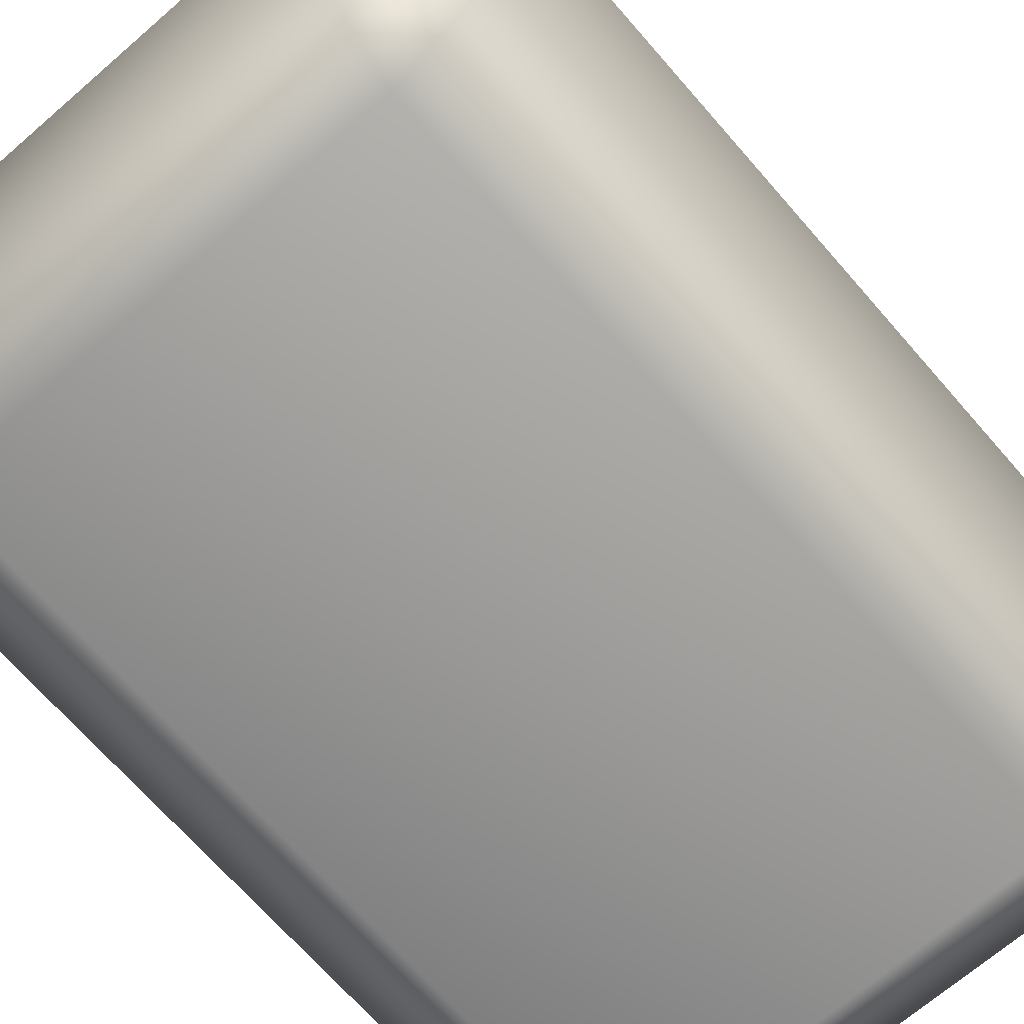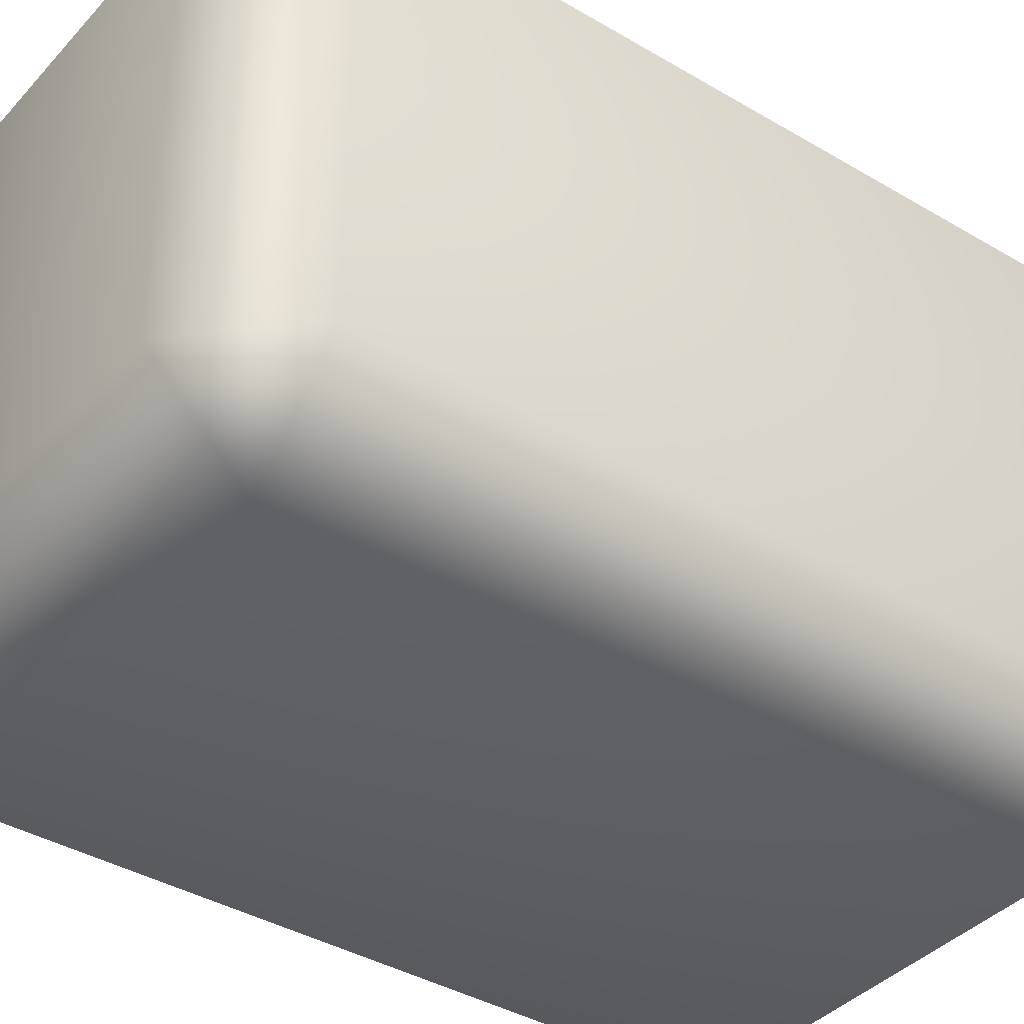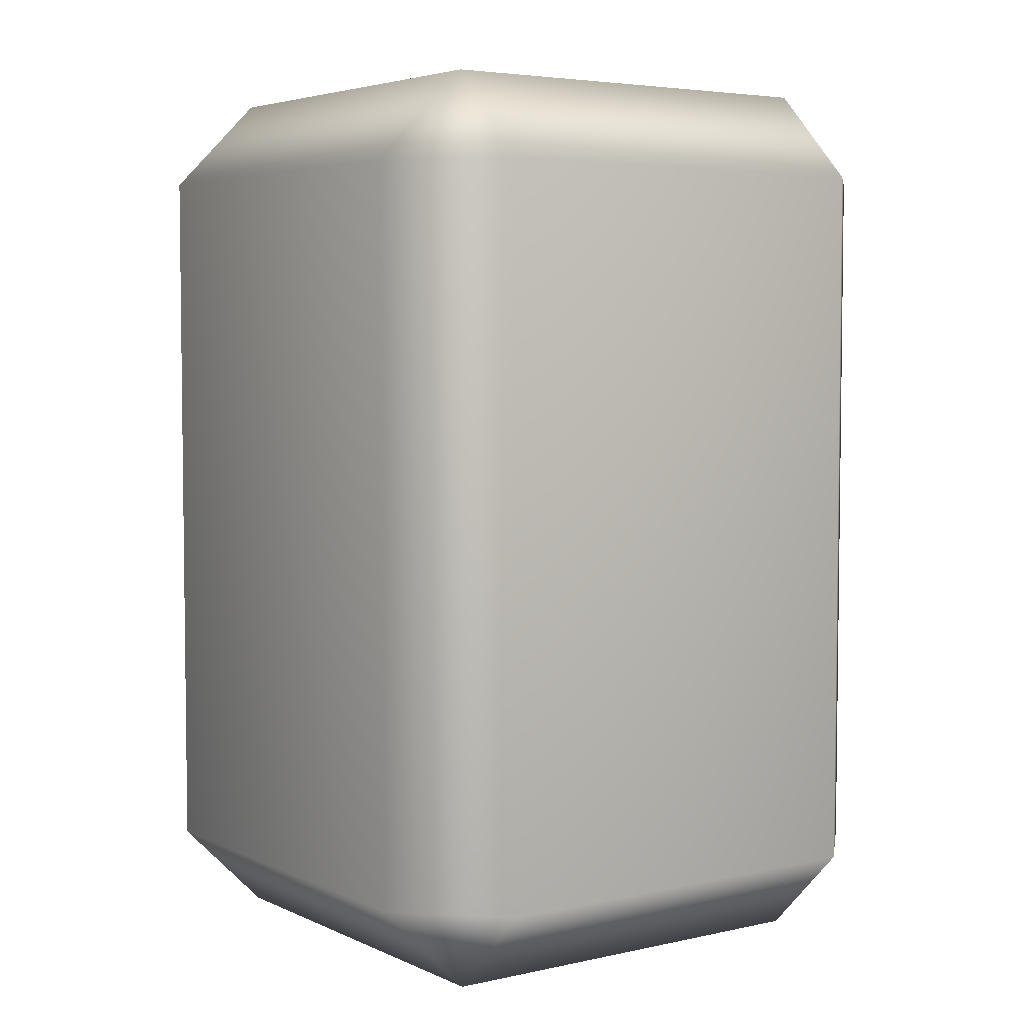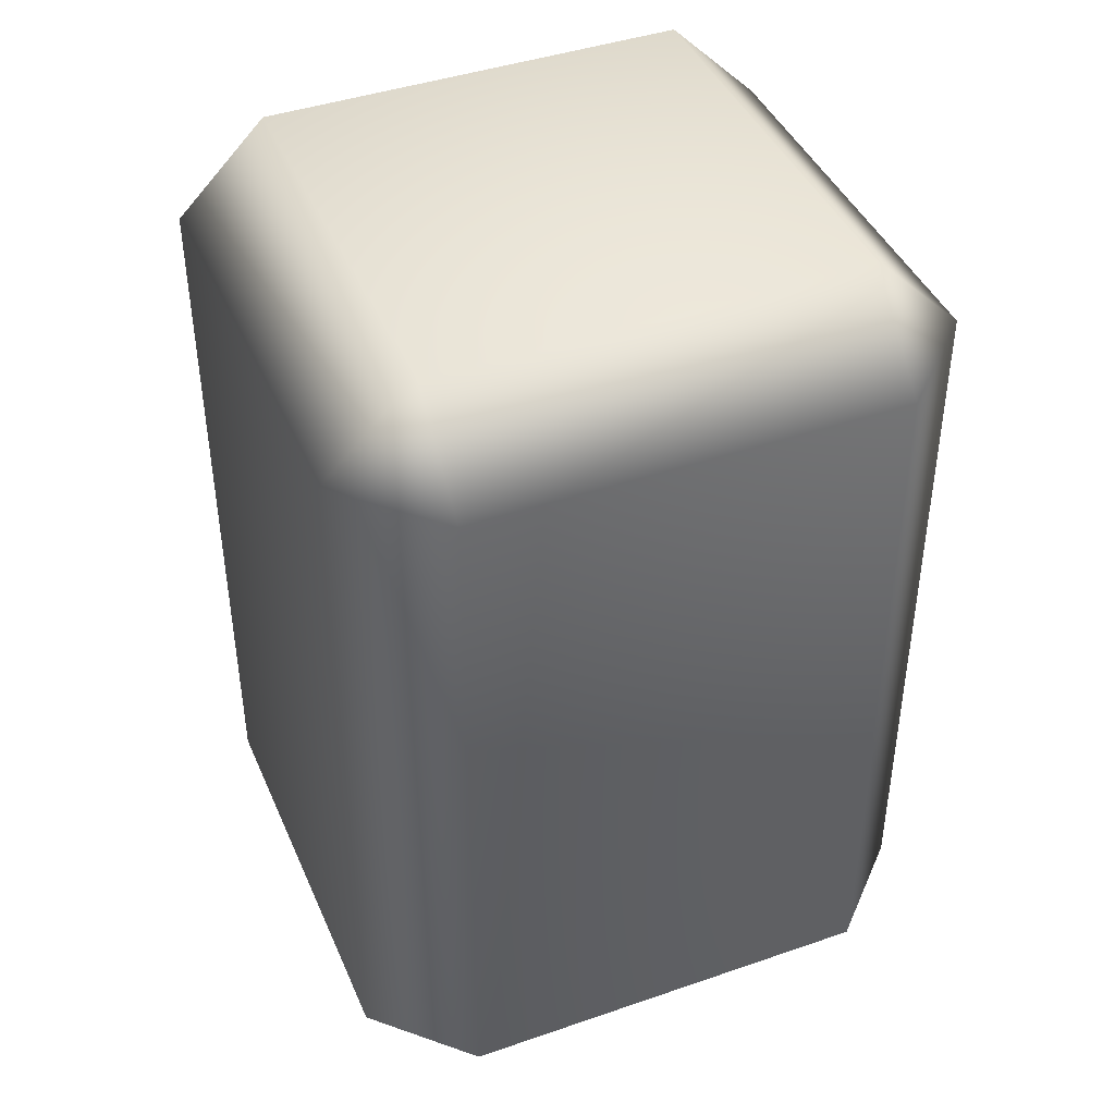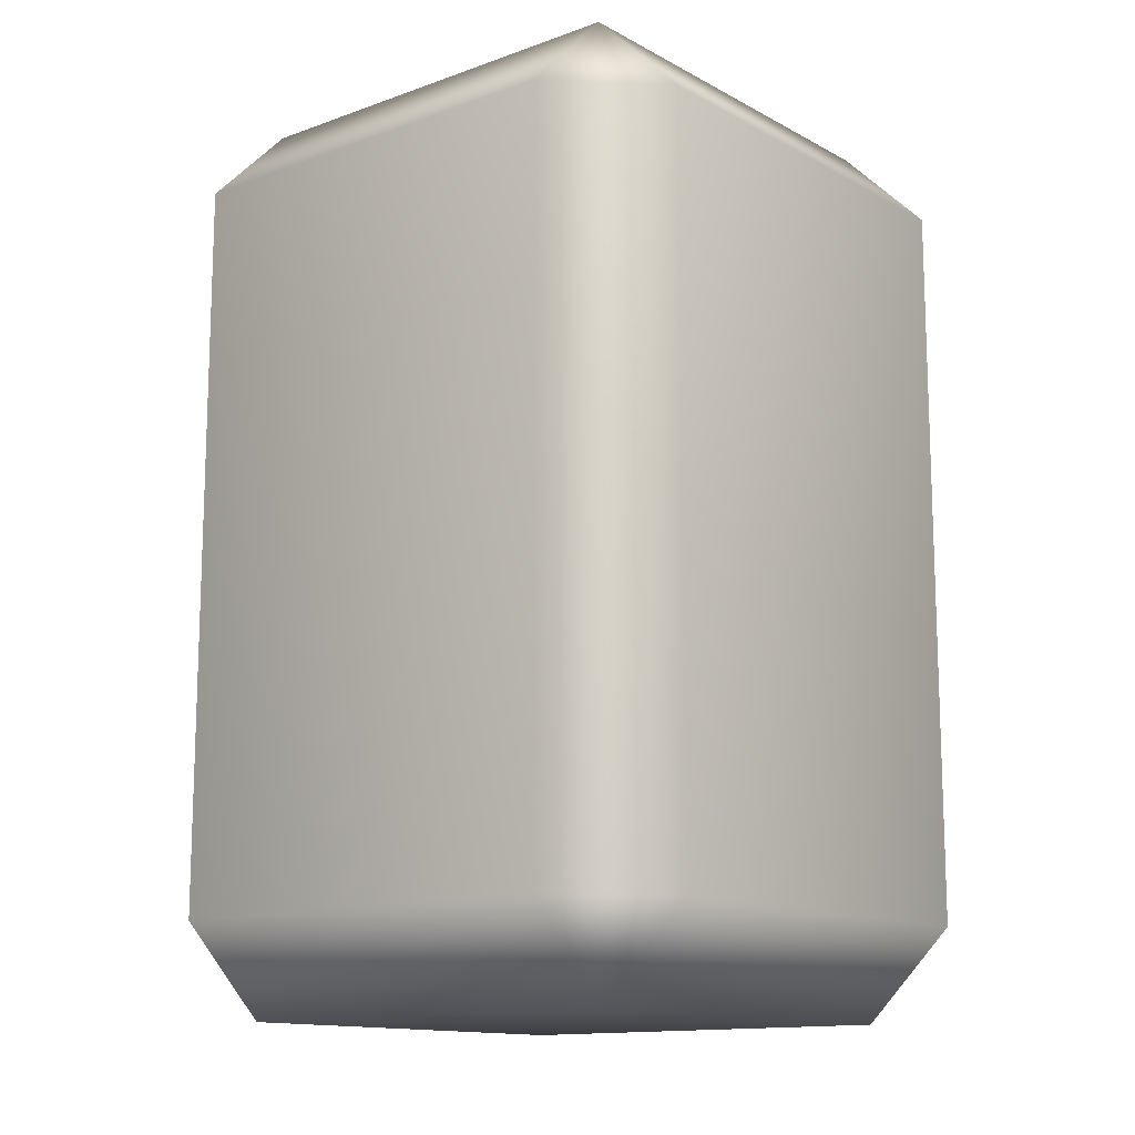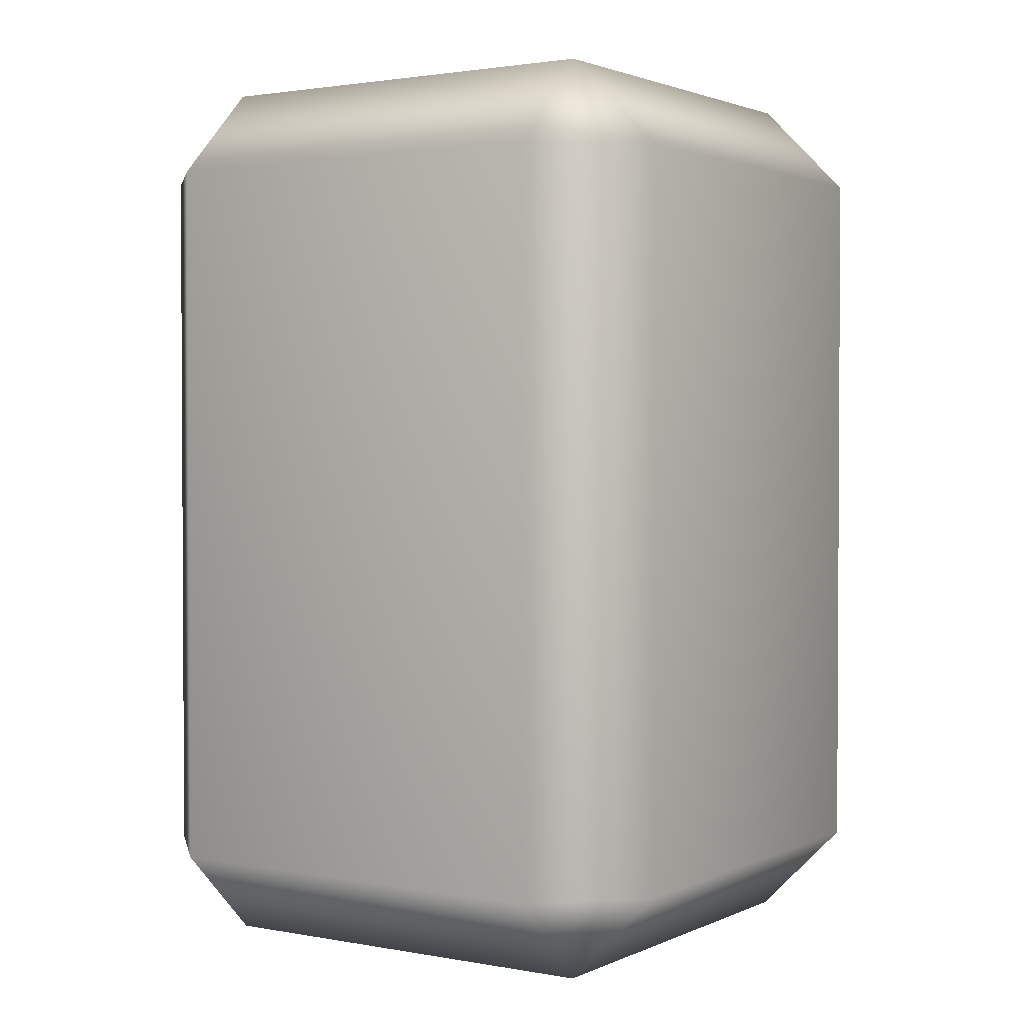
<metadata>
{"format":"obj","ext":"obj","renderer":"f3d","projection":"perspective","resolution":1024,"background":"white","views":[{"elev":-68.7,"azim":-139.0,"up":"+Z"},{"elev":-38.6,"azim":-126.8,"up":"+Z"},{"elev":4.6,"azim":-35.4,"up":"+Y"},{"elev":42.6,"azim":-22.4,"up":"+Y"},{"elev":-13.3,"azim":-50.6,"up":"+Y"},{"elev":1.9,"azim":123.4,"up":"+Y"}]}
</metadata>
<code>
g Cuisse droite
v -0.2205 0.7884 -0.1141
v -0.06076 0.5137 -0.1141
v -0.06076 0.7884 -0.1141
v -0.2205 0.5137 -0.1141
v -0.2547 0.5137 -0.07989
v -0.2547 0.7884 -0.07987
v -0.2547 0.7884 0.07986
v -0.2547 0.5137 0.07984
v -0.2205 0.5137 0.1141
v -0.2205 0.7884 0.1141
v -0.06076 0.7884 0.1141
v -0.06076 0.5137 0.1141
v -0.02654 0.5137 0.07984
v -0.02653 0.7884 0.07986
v -0.02654 0.5137 -0.07989
v -0.02653 0.7884 -0.07987
v -0.06076 0.5137 -0.1141
v -0.06076 0.7884 -0.1141
v -0.06076 0.4795 0.07984
v -0.02654 0.5137 0.07984
v -0.02654 0.5137 -0.07989
v -0.06076 0.5137 0.1141
v -0.06076 0.4795 -0.0799
v -0.06076 0.5137 -0.1141
v -0.2205 0.5137 -0.1141
v -0.2205 0.4795 0.07984
v -0.2205 0.5137 0.1141
v -0.2547 0.5137 0.07984
v -0.2205 0.4795 -0.0799
v -0.2547 0.5137 -0.07989
v -0.02653 0.7884 0.07986
v -0.06076 0.8226 -0.07987
v -0.02653 0.7884 -0.07987
v -0.06076 0.7884 -0.1141
v -0.06076 0.8226 0.07986
v -0.06076 0.7884 0.1141
v -0.2205 0.7884 0.1141
v -0.2205 0.8226 0.07986
v -0.2547 0.7884 0.07986
v -0.2547 0.7884 -0.07987
v -0.2205 0.8226 -0.07987
v -0.2205 0.7884 -0.1141
g Cuisse droite_0
f 3 2 1
f 2 4 1
f 4 5 1
f 5 6 1
f 7 6 5
f 8 7 5
f 7 8 9
f 10 7 9
f 11 10 9
f 12 11 9
f 11 12 13
f 14 11 13
f 13 15 14
f 15 16 14
f 15 17 16
f 17 18 16
f 21 20 19
f 22 19 20
f 23 21 19
f 24 21 23
f 25 24 23
f 26 19 22
f 19 26 23
f 27 26 22
f 27 28 26
f 29 25 23
f 26 29 23
f 29 26 28
f 25 29 30
f 30 29 28
f 33 32 31
f 32 33 34
f 32 35 31
f 36 31 35
f 37 36 35
f 38 37 35
f 35 32 38
f 37 38 39
f 40 39 38
f 41 32 34
f 32 41 38
f 41 40 38
f 42 41 34
f 41 42 40

</code>
